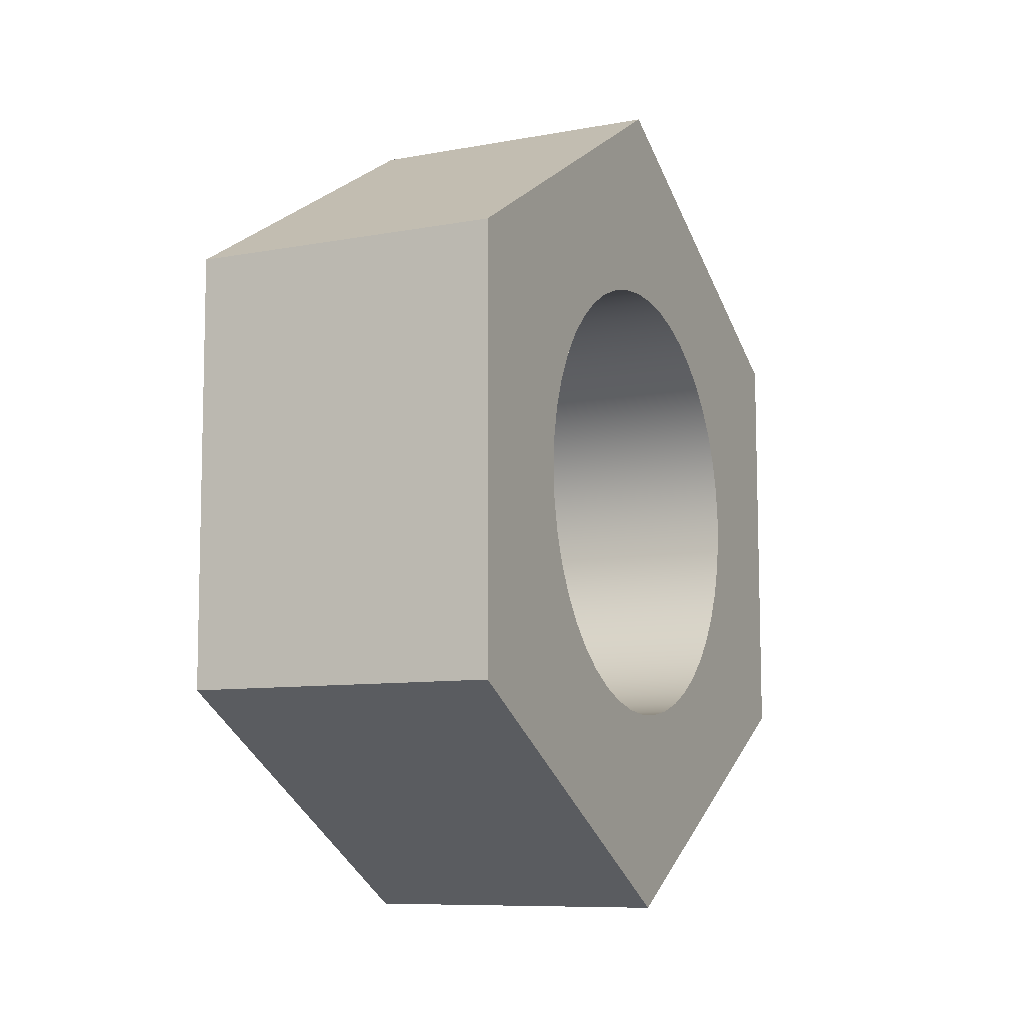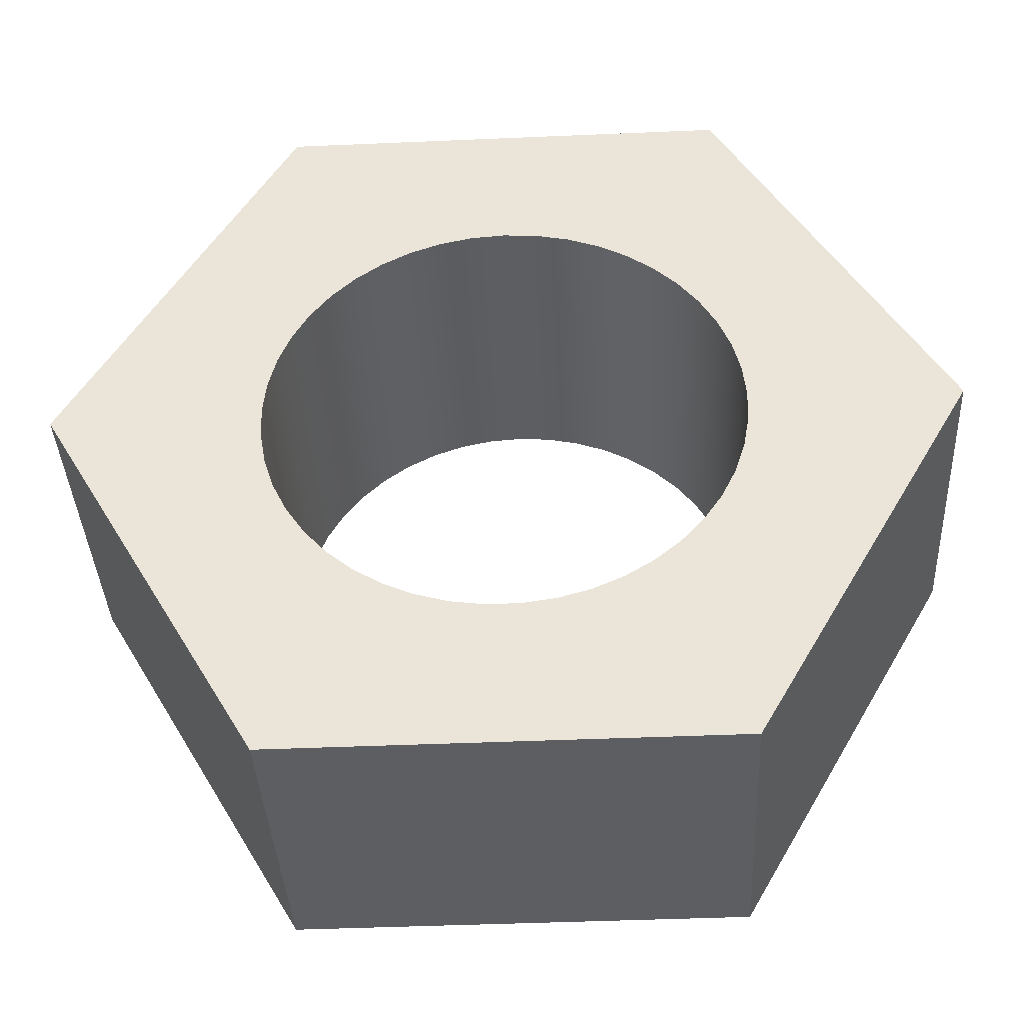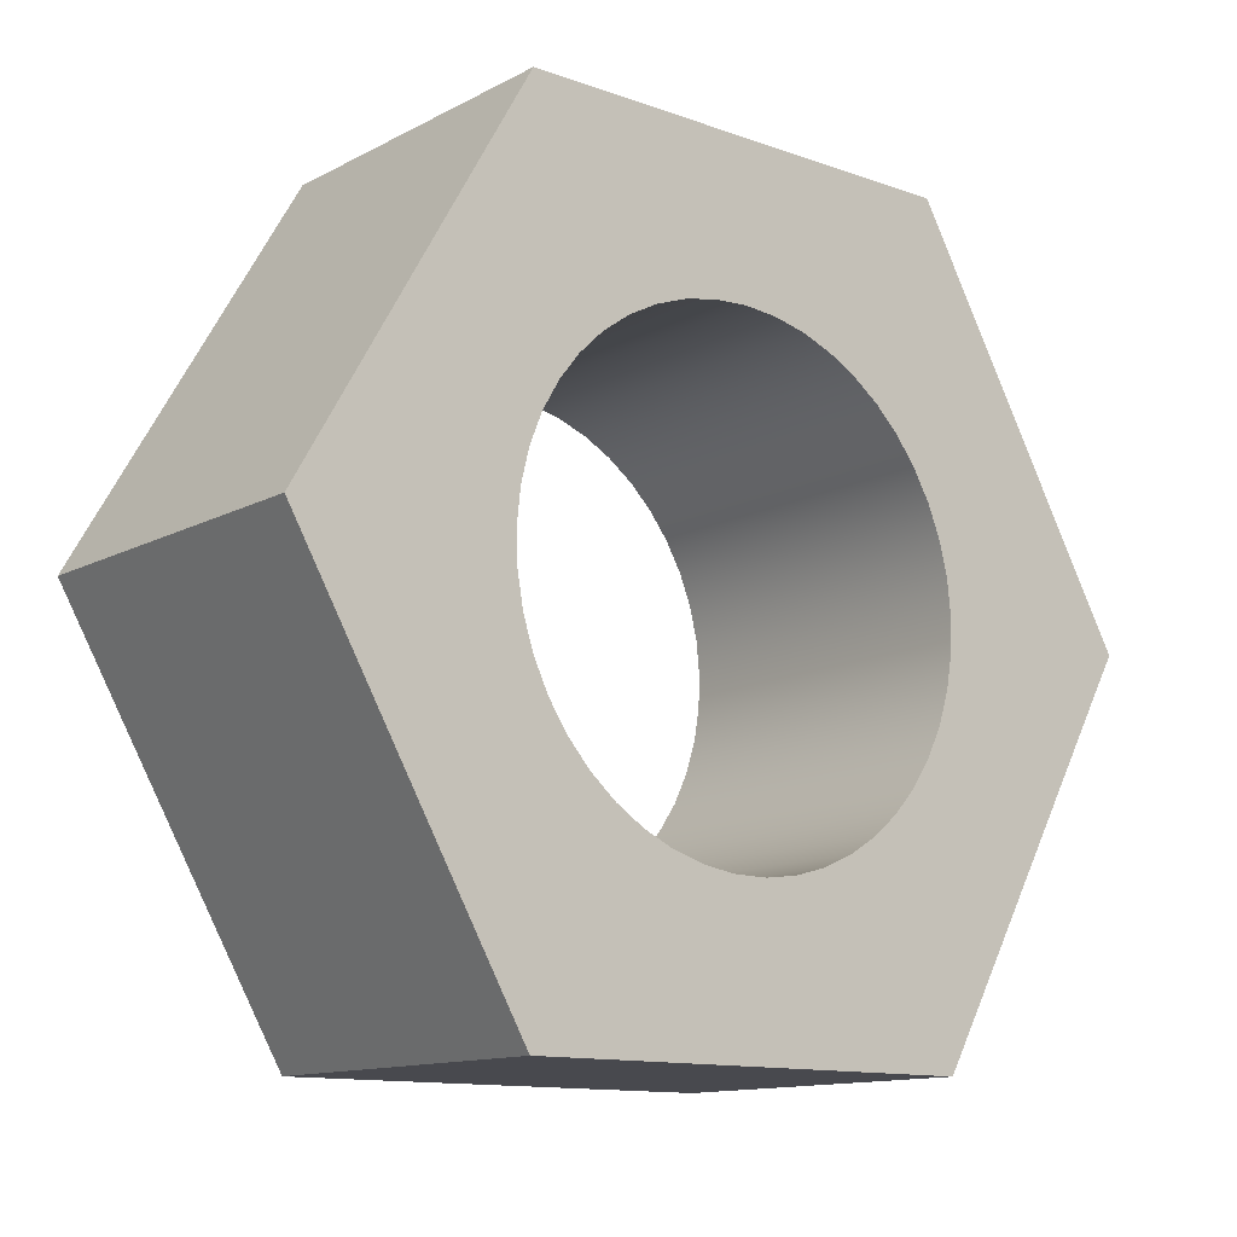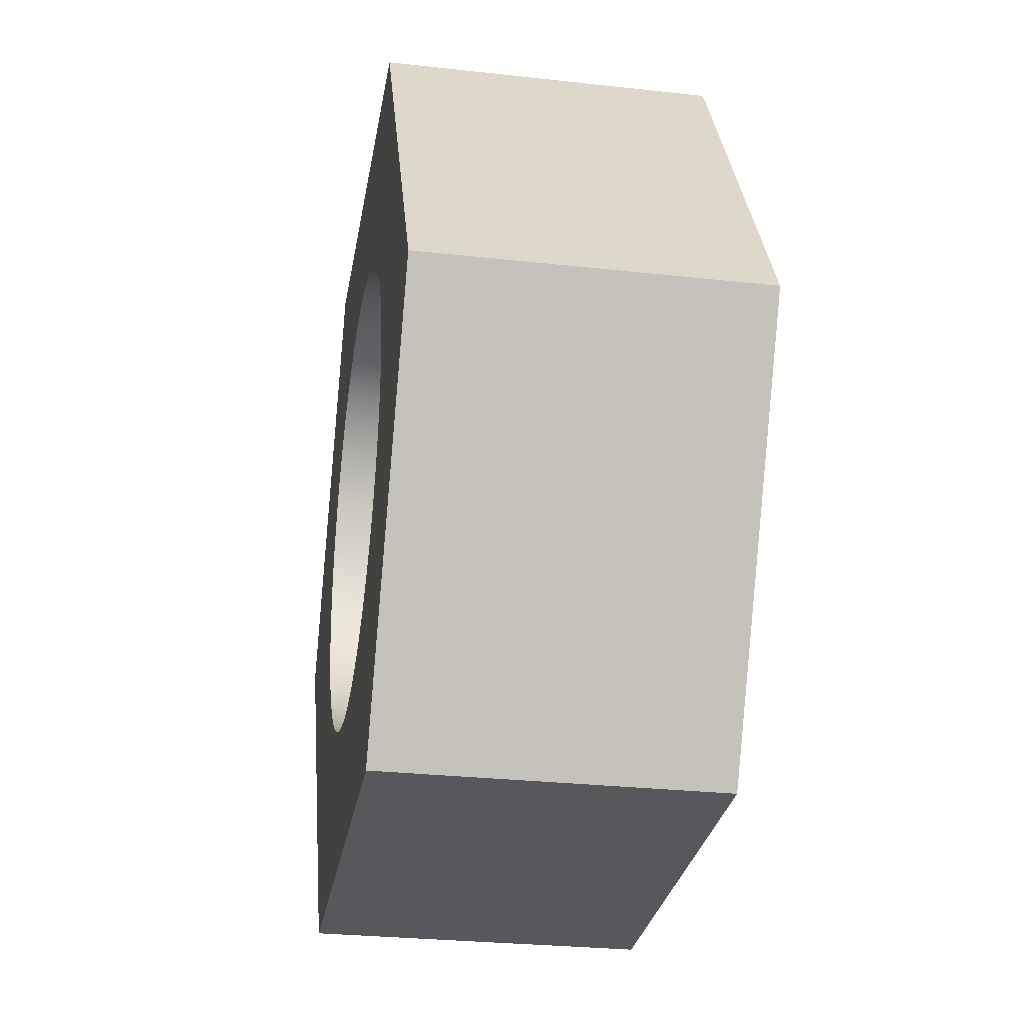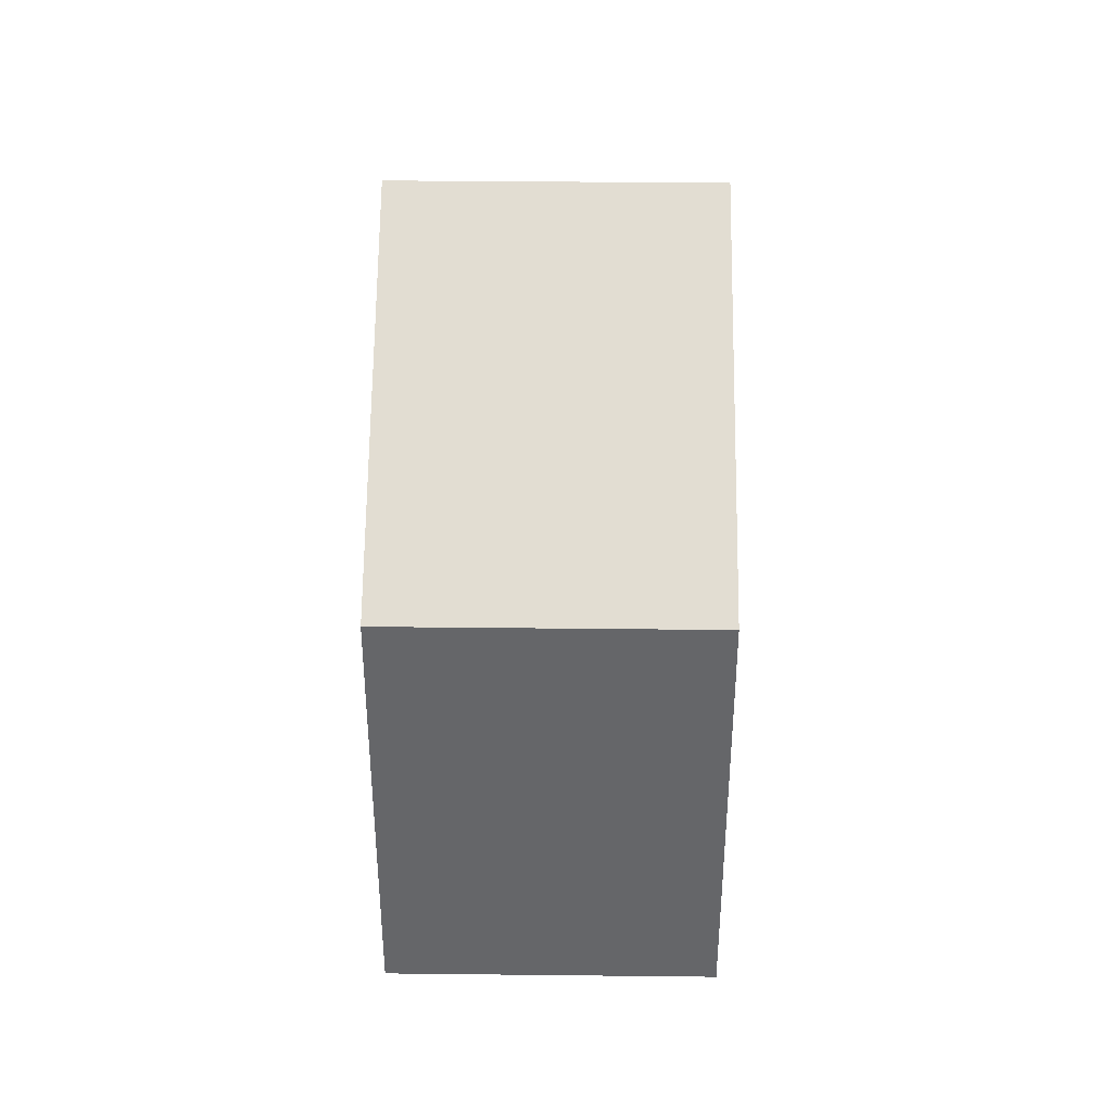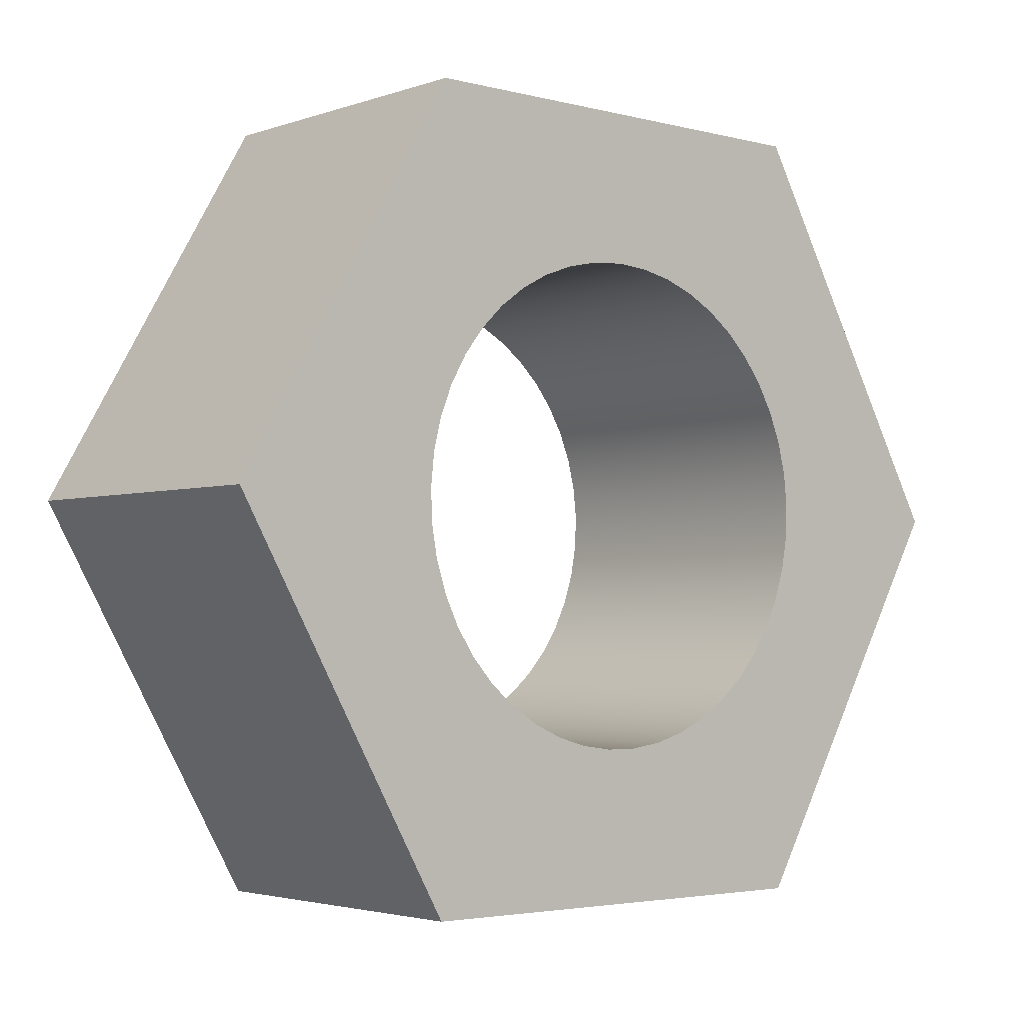
<metadata>
{"format":"obj","ext":"obj","renderer":"f3d","projection":"perspective","resolution":1024,"background":"white","views":[{"elev":-9.0,"azim":26.1,"up":"+Y"},{"elev":-38.6,"azim":92.9,"up":"+Z"},{"elev":-12.8,"azim":50.0,"up":"+Z"},{"elev":-28.8,"azim":-9.4,"up":"+Z"},{"elev":37.8,"azim":0.8,"up":"+Y"},{"elev":-3.0,"azim":-130.7,"up":"+Z"}]}
</metadata>
<code>
v 0 16.22 -5.652
v 0 15.85 -6.303
v 0.55 15.85 -6.303
v 0.55 16.22 -5.652
v 0.55 16.6 -5.9
v 0.55 16.66 -5.904
v 0.55 16.71 -5.915
v 0.55 16.76 -5.935
v 0.55 16.81 -5.961
v 0.55 16.86 -5.994
v 0.55 16.9 -6.032
v 0.55 16.93 -6.076
v 0.55 16.96 -6.125
v 0.55 16.98 -6.176
v 0.55 16.99 -6.231
v 0.55 17 -6.286
v 0.55 17 -6.342
v 0.55 16.99 -6.397
v 0.55 16.97 -6.45
v 0.55 16.95 -6.5
v 0.55 16.92 -6.546
v 0.55 16.88 -6.588
v 0.55 16.84 -6.624
v 0.55 16.79 -6.653
v 0.55 16.74 -6.676
v 0.55 16.68 -6.691
v 0.55 16.63 -6.699
v 0.55 16.57 -6.699
v 0.55 16.52 -6.691
v 0.55 16.46 -6.676
v 0.55 16.41 -6.653
v 0.55 16.36 -6.624
v 0.55 16.32 -6.588
v 0.55 16.28 -6.546
v 0.55 16.25 -6.5
v 0.55 16.23 -6.45
v 0.55 16.21 -6.397
v 0.55 16.2 -6.342
v 0.55 16.2 -6.286
v 0.55 16.21 -6.231
v 0.55 16.22 -6.176
v 0.55 16.24 -6.125
v 0.55 16.27 -6.076
v 0.55 16.3 -6.032
v 0.55 16.34 -5.994
v 0.55 16.39 -5.961
v 0.55 16.44 -5.935
v 0.55 16.49 -5.915
v 0.55 16.54 -5.904
v 0.55 16.22 -5.652
v 0.55 15.85 -6.303
v 0.55 16.23 -6.952
v 0.55 16.98 -6.948
v 0.55 17.35 -6.297
v 0.55 16.97 -5.648
v 0 16.23 -6.952
v 0 16.98 -6.948
v 0.55 16.98 -6.948
v 0.55 16.23 -6.952
v 0 16.6 -5.9
v 0 16.54 -5.904
v 0 16.49 -5.915
v 0 16.44 -5.935
v 0 16.39 -5.961
v 0 16.34 -5.994
v 0 16.3 -6.032
v 0 16.27 -6.076
v 0 16.24 -6.125
v 0 16.22 -6.176
v 0 16.21 -6.231
v 0 16.2 -6.286
v 0 16.2 -6.342
v 0 16.21 -6.397
v 0 16.23 -6.45
v 0 16.25 -6.5
v 0 16.28 -6.546
v 0 16.32 -6.588
v 0 16.36 -6.624
v 0 16.41 -6.653
v 0 16.46 -6.676
v 0 16.52 -6.691
v 0 16.57 -6.699
v 0 16.63 -6.699
v 0 16.68 -6.691
v 0 16.74 -6.676
v 0 16.79 -6.653
v 0 16.84 -6.624
v 0 16.88 -6.588
v 0 16.92 -6.546
v 0 16.95 -6.5
v 0 16.97 -6.45
v 0 16.99 -6.397
v 0 17 -6.342
v 0 17 -6.286
v 0 16.99 -6.231
v 0 16.98 -6.176
v 0 16.96 -6.125
v 0 16.93 -6.076
v 0 16.9 -6.032
v 0 16.86 -5.994
v 0 16.81 -5.961
v 0 16.76 -5.935
v 0 16.71 -5.915
v 0 16.66 -5.904
v 0 15.85 -6.303
v 0 16.22 -5.652
v 0 16.97 -5.648
v 0 17.35 -6.297
v 0 16.98 -6.948
v 0 16.23 -6.952
v 0.55 16.6 -5.9
v 0.55 16.54 -5.904
v 0.55 16.49 -5.915
v 0.55 16.44 -5.935
v 0.55 16.39 -5.961
v 0.55 16.34 -5.994
v 0.55 16.3 -6.032
v 0.55 16.27 -6.076
v 0.55 16.24 -6.125
v 0.55 16.22 -6.176
v 0.55 16.21 -6.231
v 0.55 16.2 -6.286
v 0.55 16.2 -6.342
v 0.55 16.21 -6.397
v 0.55 16.23 -6.45
v 0.55 16.25 -6.5
v 0.55 16.28 -6.546
v 0.55 16.32 -6.588
v 0.55 16.36 -6.624
v 0.55 16.41 -6.653
v 0.55 16.46 -6.676
v 0.55 16.52 -6.691
v 0.55 16.57 -6.699
v 0.55 16.63 -6.699
v 0.55 16.68 -6.691
v 0.55 16.74 -6.676
v 0.55 16.79 -6.653
v 0.55 16.84 -6.624
v 0.55 16.88 -6.588
v 0.55 16.92 -6.546
v 0.55 16.95 -6.5
v 0.55 16.97 -6.45
v 0.55 16.99 -6.397
v 0.55 17 -6.342
v 0.55 17 -6.286
v 0.55 16.99 -6.231
v 0.55 16.98 -6.176
v 0.55 16.96 -6.125
v 0.55 16.93 -6.076
v 0.55 16.9 -6.032
v 0.55 16.86 -5.994
v 0.55 16.81 -5.961
v 0.55 16.76 -5.935
v 0.55 16.71 -5.915
v 0.55 16.66 -5.904
v 0 16.6 -5.9
v 0 16.66 -5.904
v 0 16.71 -5.915
v 0 16.76 -5.935
v 0 16.81 -5.961
v 0 16.86 -5.994
v 0 16.9 -6.032
v 0 16.93 -6.076
v 0 16.96 -6.125
v 0 16.98 -6.176
v 0 16.99 -6.231
v 0 17 -6.286
v 0 17 -6.342
v 0 16.99 -6.397
v 0 16.97 -6.45
v 0 16.95 -6.5
v 0 16.92 -6.546
v 0 16.88 -6.588
v 0 16.84 -6.624
v 0 16.79 -6.653
v 0 16.74 -6.676
v 0 16.68 -6.691
v 0 16.63 -6.699
v 0 16.57 -6.699
v 0 16.52 -6.691
v 0 16.46 -6.676
v 0 16.41 -6.653
v 0 16.36 -6.624
v 0 16.32 -6.588
v 0 16.28 -6.546
v 0 16.25 -6.5
v 0 16.23 -6.45
v 0 16.21 -6.397
v 0 16.2 -6.342
v 0 16.2 -6.286
v 0 16.21 -6.231
v 0 16.22 -6.176
v 0 16.24 -6.125
v 0 16.27 -6.076
v 0 16.3 -6.032
v 0 16.34 -5.994
v 0 16.39 -5.961
v 0 16.44 -5.935
v 0 16.49 -5.915
v 0 16.54 -5.904
v 0.55 16.6 -5.9
v 0 16.6 -5.9
v 0 15.85 -6.303
v 0 16.23 -6.952
v 0.55 16.23 -6.952
v 0.55 15.85 -6.303
v 0 16.98 -6.948
v 0 17.35 -6.297
v 0.55 17.35 -6.297
v 0.55 16.98 -6.948
v 0 17.35 -6.297
v 0 16.97 -5.648
v 0.55 16.97 -5.648
v 0.55 17.35 -6.297
v 0 16.97 -5.648
v 0 16.22 -5.652
v 0.55 16.22 -5.652
v 0.55 16.97 -5.648
f 1 2 4
f 4 2 3
f 6 55 5
f 5 55 50
f 5 50 49
f 49 50 48
f 48 50 47
f 47 50 46
f 46 50 45
f 45 50 44
f 44 50 43
f 43 50 51
f 43 51 42
f 42 51 41
f 41 51 40
f 40 51 39
f 39 51 38
f 38 51 37
f 37 51 36
f 36 51 35
f 35 51 52
f 35 52 34
f 34 52 33
f 33 52 32
f 32 52 31
f 31 52 30
f 30 52 29
f 29 52 28
f 28 52 27
f 27 52 53
f 27 53 26
f 26 53 25
f 25 53 24
f 24 53 23
f 23 53 22
f 22 53 21
f 21 53 20
f 20 53 54
f 20 54 19
f 19 54 18
f 18 54 17
f 17 54 16
f 16 54 15
f 15 54 14
f 14 54 13
f 13 54 12
f 12 54 55
f 12 55 11
f 11 55 10
f 10 55 9
f 9 55 8
f 8 55 7
f 7 55 6
f 56 57 59
f 59 57 58
f 61 106 60
f 60 106 107
f 60 107 104
f 104 107 103
f 103 107 102
f 102 107 101
f 101 107 100
f 100 107 99
f 99 107 98
f 98 107 108
f 98 108 97
f 97 108 96
f 96 108 95
f 95 108 94
f 94 108 93
f 93 108 92
f 92 108 91
f 91 108 90
f 90 108 109
f 90 109 89
f 89 109 88
f 88 109 87
f 87 109 86
f 86 109 85
f 85 109 84
f 84 109 83
f 83 109 110
f 83 110 82
f 82 110 81
f 81 110 80
f 80 110 79
f 79 110 78
f 78 110 77
f 77 110 76
f 76 110 75
f 75 110 105
f 75 105 74
f 74 105 73
f 73 105 72
f 72 105 71
f 71 105 70
f 70 105 69
f 69 105 68
f 68 105 67
f 67 105 106
f 67 106 66
f 66 106 65
f 65 106 64
f 64 106 63
f 63 106 62
f 62 106 61
f 112 200 111
f 111 200 202
f 201 156 155
f 155 156 157
f 155 157 154
f 154 157 158
f 154 158 153
f 153 158 159
f 153 159 152
f 152 159 160
f 152 160 151
f 151 160 161
f 151 161 150
f 150 161 162
f 150 162 149
f 149 162 163
f 149 163 148
f 148 163 164
f 148 164 147
f 147 164 165
f 147 165 146
f 146 165 166
f 146 166 145
f 145 166 167
f 145 167 144
f 144 167 168
f 144 168 143
f 143 168 169
f 143 169 142
f 142 169 170
f 142 170 141
f 141 170 171
f 141 171 140
f 140 171 172
f 140 172 139
f 139 172 173
f 139 173 138
f 138 173 174
f 138 174 137
f 137 174 175
f 137 175 136
f 136 175 176
f 136 176 135
f 135 176 177
f 135 177 134
f 134 177 178
f 134 178 133
f 133 178 179
f 133 179 132
f 132 179 180
f 132 180 131
f 131 180 181
f 131 181 130
f 130 181 182
f 130 182 129
f 129 182 183
f 129 183 128
f 128 183 184
f 128 184 127
f 127 184 185
f 127 185 126
f 126 185 186
f 126 186 125
f 125 186 187
f 125 187 124
f 124 187 188
f 124 188 123
f 123 188 189
f 123 189 122
f 122 189 190
f 122 190 121
f 121 190 191
f 121 191 120
f 120 191 192
f 120 192 119
f 119 192 193
f 119 193 118
f 118 193 194
f 118 194 117
f 117 194 195
f 117 195 116
f 116 195 196
f 116 196 115
f 115 196 197
f 115 197 114
f 114 197 198
f 114 198 113
f 113 198 199
f 113 199 112
f 112 199 200
f 203 204 206
f 206 204 205
f 207 208 210
f 210 208 209
f 211 212 214
f 214 212 213
f 215 216 218
f 218 216 217

</code>
